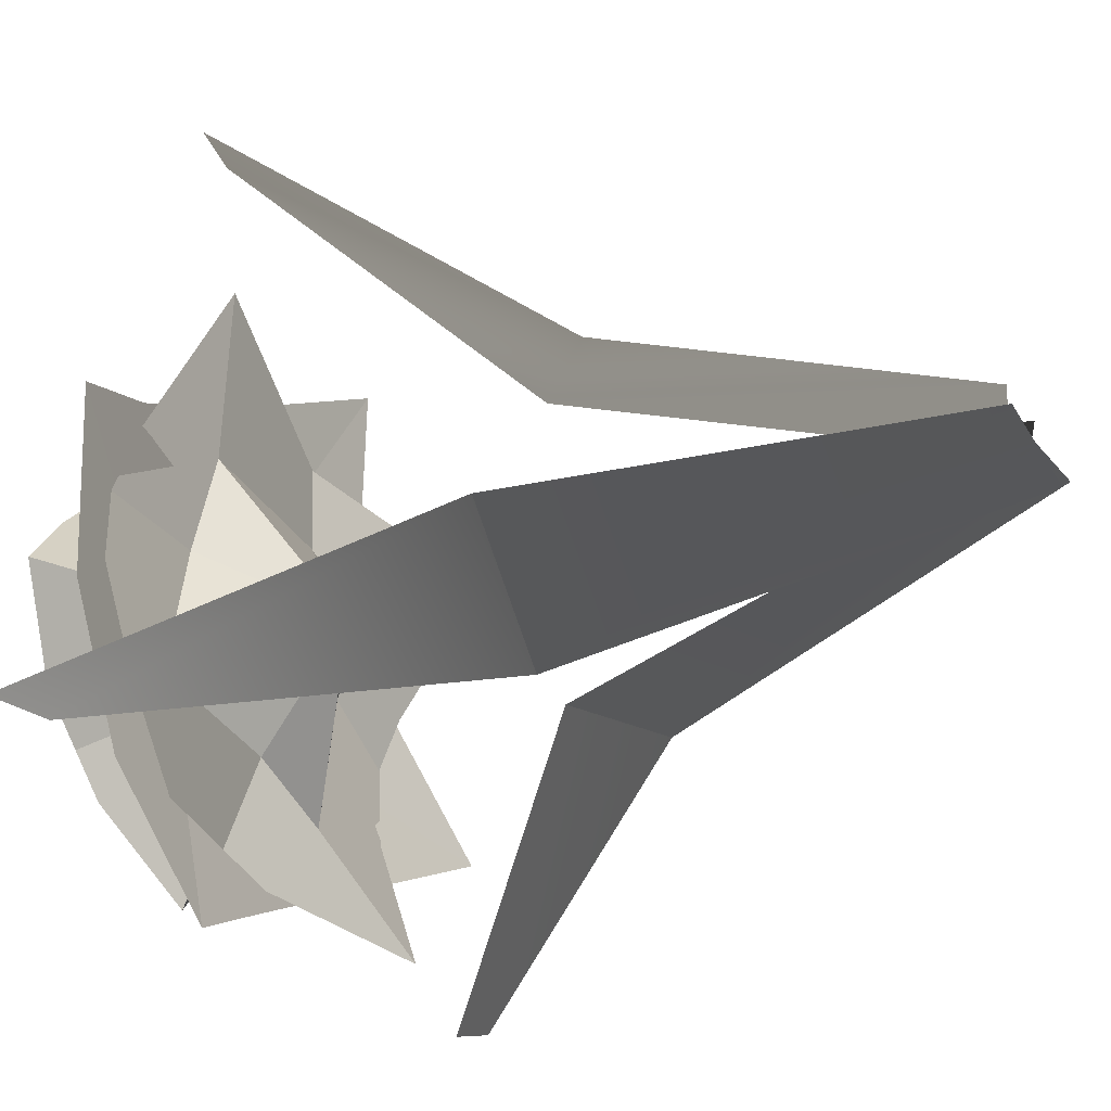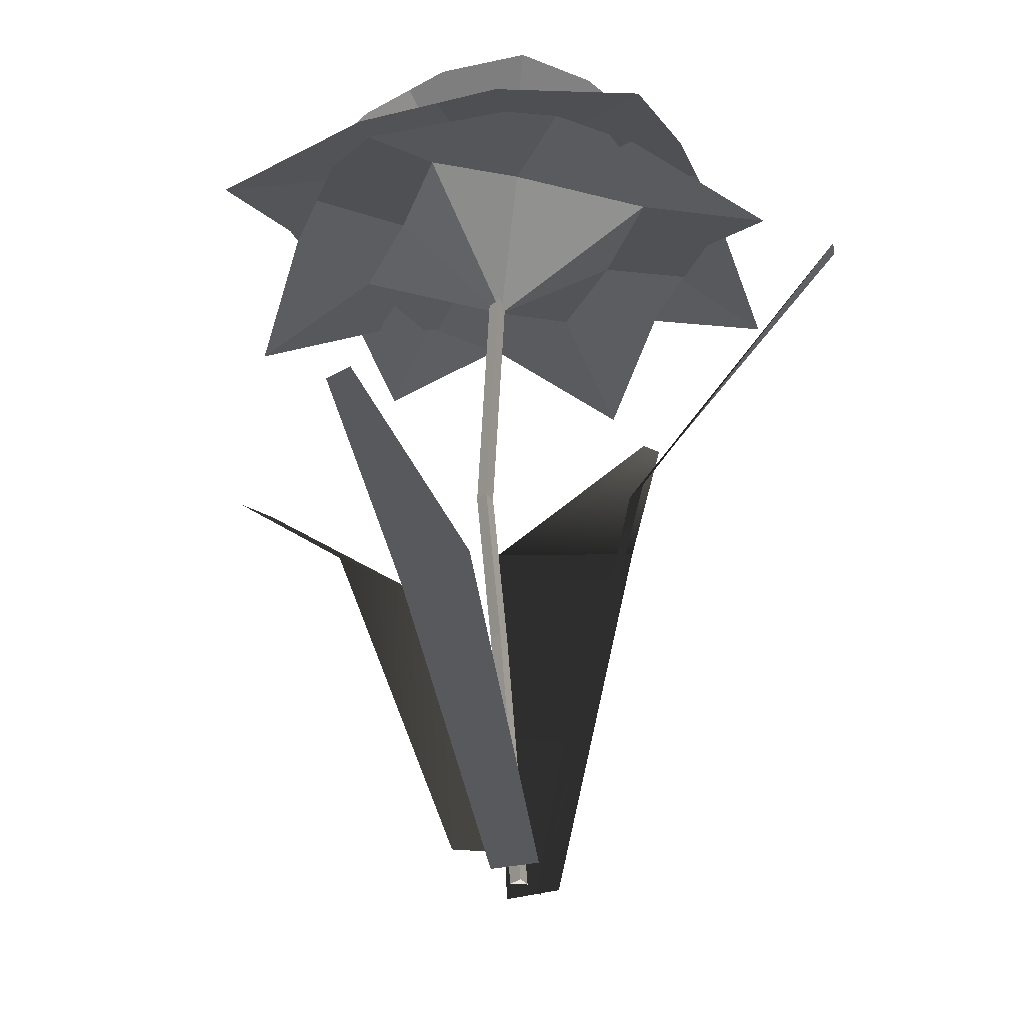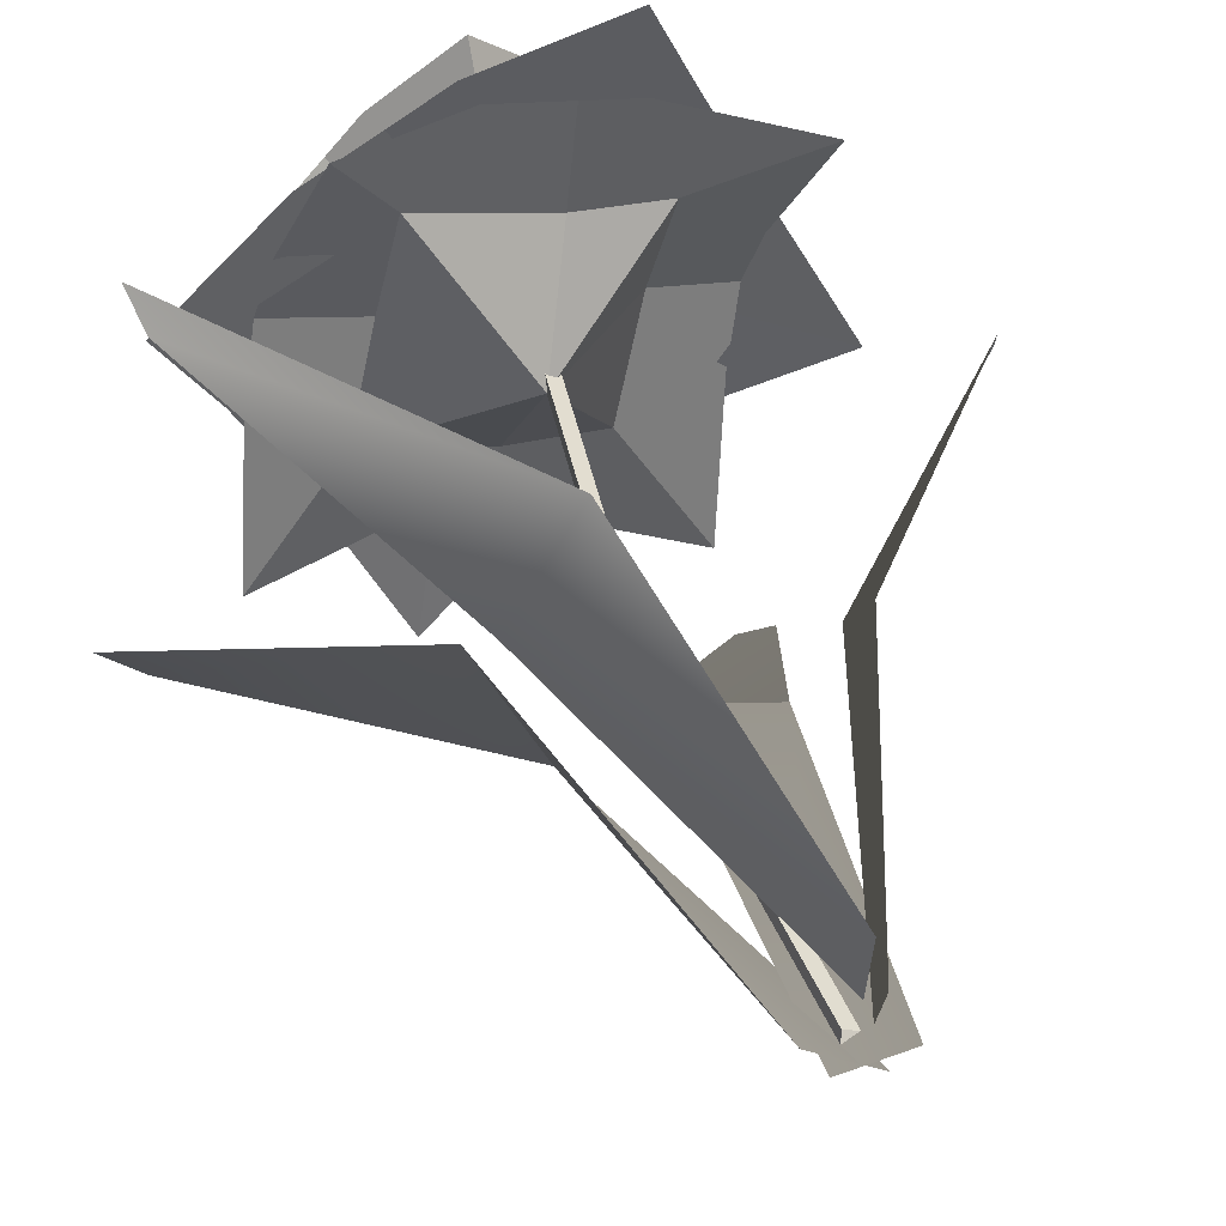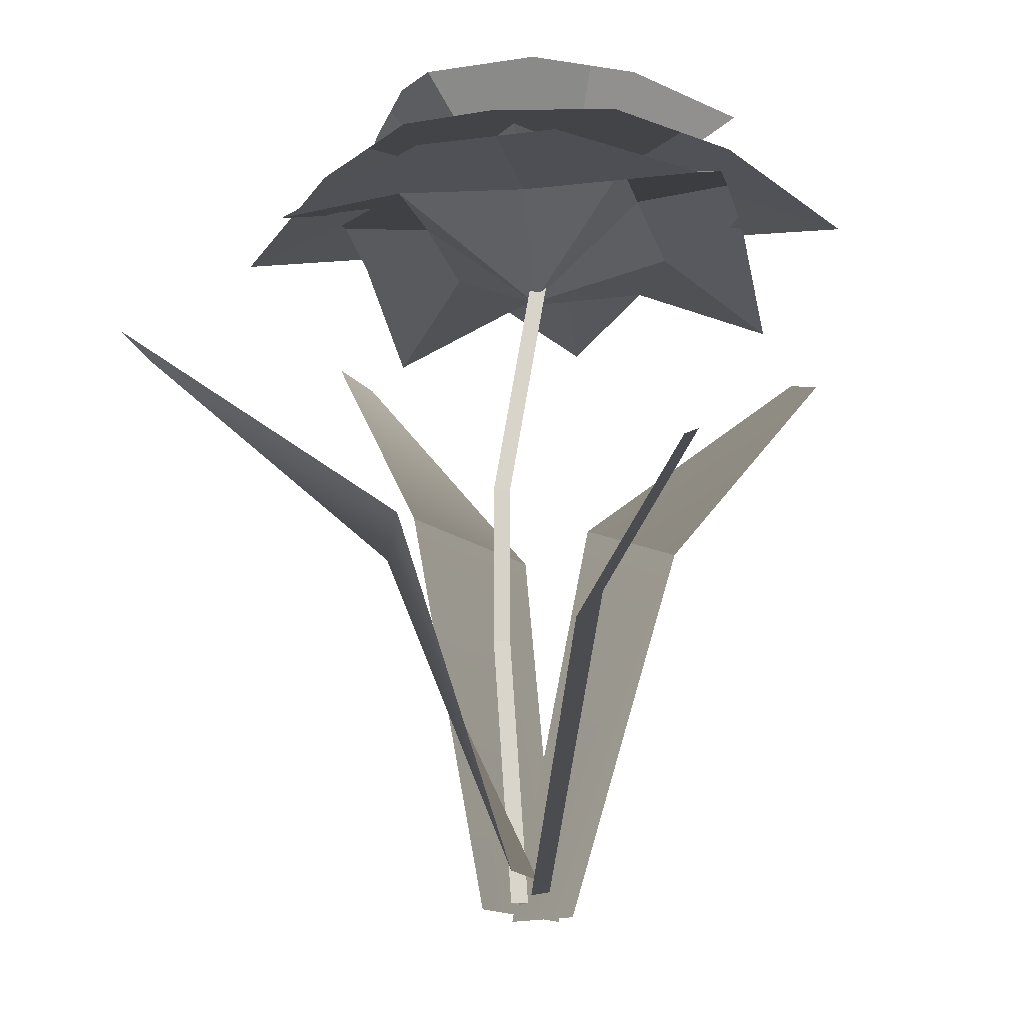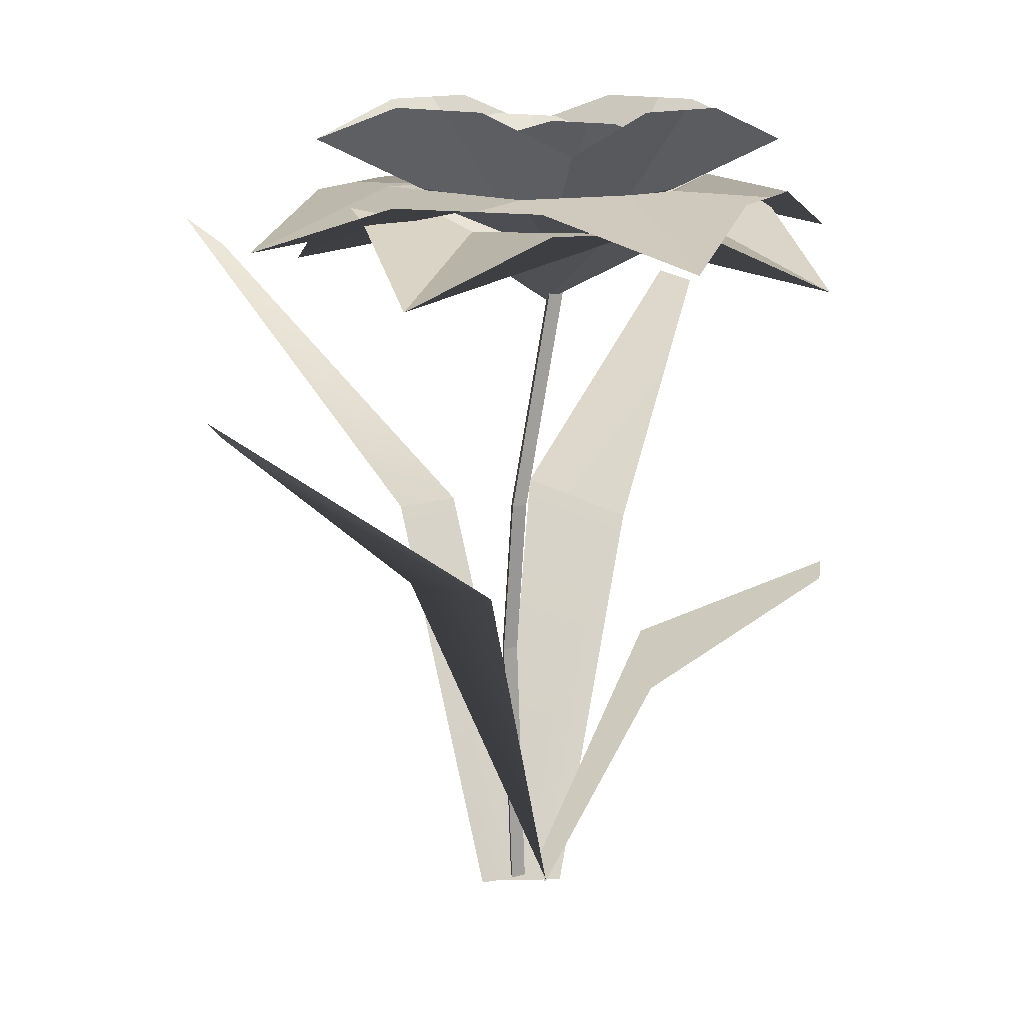
<metadata>
{"format":"obj","ext":"obj","renderer":"f3d","projection":"perspective","resolution":1024,"background":"white","views":[{"elev":-28.4,"azim":-59.9,"up":"+Z"},{"elev":-28.6,"azim":84.4,"up":"+Y"},{"elev":46.7,"azim":-21.7,"up":"+Z"},{"elev":-17.8,"azim":27.8,"up":"+Y"},{"elev":13.3,"azim":-4.5,"up":"+Y"}]}
</metadata>
<code>
g flowerStandingOrangeGeo
v 0.004493 0.151 0.00301
v 0.004746 0.1616 -0.02502
v 0.02145 0.1605 -0.008109
v -0.008053 0.1605 -0.01239
v 0.004746 0.1616 -0.02502
v 0.004493 0.151 0.00301
v -0.007885 0.1605 0.01861
v -0.02346 0.1618 0.002834
v 0.004493 0.151 0.00301
v 0.004493 0.151 0.00301
v 0.0326 0.1615 0.003182
v 0.02044 0.1604 0.01519
v 0.004398 0.1616 0.03104
v -0.007885 0.1605 0.01861
v 0.004493 0.151 0.00301
v 0.004493 0.151 0.00301
v 0.02145 0.1605 -0.008109
v 0.0326 0.1615 0.003182
v -0.02346 0.1618 0.002834
v -0.008053 0.1605 -0.01239
v 0.004493 0.151 0.00301
v 0.004398 0.1616 0.03104
v 0.004493 0.151 0.00301
v 0.02044 0.1604 0.01519
v 0.005251 0.1475 0.002681
v -0.007215 0.1634 -0.03356
v 0.02199 0.1616 -0.0193
v -0.018 0.1615 -0.01147
v -0.007215 0.1634 -0.03356
v 0.005251 0.1475 0.002681
v -0.003749 0.1615 0.02844
v -0.03099 0.1634 0.01515
v 0.005251 0.1475 0.002681
v 0.005251 0.1475 0.002681
v 0.04149 0.1634 -0.009785
v 0.03122 0.1615 0.01121
v 0.01769 0.1634 0.03892
v -0.003749 0.1615 0.02844
v 0.005251 0.1475 0.002681
v 0.005251 0.1475 0.002681
v 0.02199 0.1616 -0.0193
v 0.04149 0.1634 -0.009785
v -0.03099 0.1634 0.01515
v -0.018 0.1615 -0.01147
v 0.005251 0.1475 0.002681
v 0.01769 0.1634 0.03892
v 0.005251 0.1475 0.002681
v 0.03122 0.1615 0.01121
v 0.004072 0.137 0.003259
v 0.02363 0.1557 -0.02805
v 0.03034 0.1571 0.002134
v 0.0009463 0.1533 -0.02254
v 0.02363 0.1557 -0.02805
v 0.004072 0.137 0.003259
v -0.01946 0.1568 0.01207
v -0.02636 0.1557 -0.01593
v 0.004072 0.137 0.003259
v 0.004072 0.137 0.003259
v 0.03575 0.1557 0.02194
v 0.01419 0.1533 0.02718
v -0.01424 0.1557 0.03406
v -0.01946 0.1568 0.01207
v 0.004072 0.137 0.003259
v 0.004072 0.137 0.003259
v 0.03034 0.1571 0.002134
v 0.03575 0.1557 0.02194
v -0.02636 0.1557 -0.01593
v 0.0009463 0.1533 -0.02254
v 0.004072 0.137 0.003259
v -0.01424 0.1557 0.03406
v 0.004072 0.137 0.003259
v 0.01419 0.1533 0.02718
v 0.004164 0.153 0.003209
v -0.00901 0.1664 -0.006341
v 0.004772 0.1648 -0.009238
v -0.006829 0.1659 0.004146
v -0.00901 0.1664 -0.006341
v 0.004164 0.153 0.003209
v 0.008733 0.1653 0.01404
v -0.004108 0.1669 0.01673
v 0.004164 0.153 0.003209
v 0.004164 0.153 0.003209
v 0.01403 0.1648 -0.0112
v 0.0161 0.1644 -0.001229
v 0.01893 0.1653 0.01188
v 0.008733 0.1653 0.01404
v 0.004164 0.153 0.003209
v 0.004164 0.153 0.003209
v 0.004772 0.1648 -0.009238
v 0.01403 0.1648 -0.0112
v -0.004108 0.1669 0.01673
v -0.006829 0.1659 0.004146
v 0.004164 0.153 0.003209
v 0.01893 0.1653 0.01188
v 0.004164 0.153 0.003209
v 0.0161 0.1644 -0.001229
v -0.01507 0.08496 -0.02924
v 0.003479 -0.003827 -0.009027
v -0.01028 -0.001375 0.0004235
v -0.02857 0.09007 0.0007985
v -0.02857 0.09007 0.0007985
v -0.07728 0.1509 -0.04298
v -0.06898 0.1443 -0.04567
v -0.01507 0.08496 -0.02924
v 0.004398 0.1616 0.03104
v 0.02044 0.1604 0.01519
v 0.03087 0.1798 0.02724
v 0.004279 0.1723 0.05359
v 0.02124 0.1799 0.03675
v 0.03838 0.1798 -0.01361
v 0.05519 0.172 0.003312
v 0.0326 0.1615 0.003182
v 0.03169 0.1798 -0.02039
v 0.02145 0.1605 -0.008109
v -0.01966 0.1801 -0.02317
v -0.008053 0.1605 -0.01239
v -0.02346 0.1618 0.002834
v -0.02891 0.1801 -0.01403
v -0.046 0.1725 0.002685
v 0.004746 0.1616 -0.02502
v -0.008053 0.1605 -0.01239
v -0.01966 0.1801 -0.02317
v 0.00491 0.1723 -0.0476
v -0.01198 0.18 -0.03075
v 0.03169 0.1798 -0.02039
v 0.02145 0.1605 -0.008109
v 0.004746 0.1616 -0.02502
v 0.00491 0.1723 -0.0476
v 0.02166 0.1799 -0.03054
v -0.02346 0.1618 0.002834
v -0.007885 0.1605 0.01861
v -0.01977 0.1801 0.02908
v -0.02912 0.1801 0.01961
v -0.046 0.1725 0.002685
v -0.01977 0.1801 0.02908
v -0.007885 0.1605 0.01861
v 0.004398 0.1616 0.03104
v 0.004279 0.1723 0.05359
v -0.0124 0.18 0.03654
v 0.0326 0.1615 0.003182
v 0.05519 0.172 0.003312
v 0.03817 0.1798 0.02003
v 0.03087 0.1798 0.02724
v 0.02044 0.1604 0.01519
v 0.01769 0.1634 0.03892
v 0.03122 0.1615 0.01121
v 0.05005 0.1611 0.02207
v 0.04193 0.1611 0.03869
v 0.02773 0.1506 0.06809
v 0.02199 0.1616 -0.0193
v 0.02956 0.1611 -0.03973
v 0.04126 0.1611 -0.03402
v 0.07065 0.1506 -0.01982
v 0.04149 0.1634 -0.009785
v -0.04572 0.1611 -0.004103
v -0.03793 0.1611 -0.02007
v -0.018 0.1615 -0.01147
v -0.03099 0.1634 0.01515
v -0.06015 0.1506 0.02518
v -0.03146 0.1611 -0.03333
v -0.01725 0.1506 -0.06272
v -0.007215 0.1634 -0.03356
v -0.018 0.1615 -0.01147
v -0.03793 0.1611 -0.02007
v -0.007215 0.1634 -0.03356
v -0.01725 0.1506 -0.06272
v 0.01203 0.1611 -0.04829
v 0.02956 0.1611 -0.03973
v 0.02199 0.1616 -0.0193
v -0.06015 0.1506 0.02518
v -0.03099 0.1634 0.01515
v -0.003749 0.1615 0.02844
v -0.03076 0.1611 0.03939
v -0.01442 0.1611 0.04737
v -0.01442 0.1611 0.04737
v -0.003749 0.1615 0.02844
v 0.01769 0.1634 0.03892
v -0.001533 0.1611 0.05365
v 0.02773 0.1506 0.06809
v 0.04149 0.1634 -0.009785
v 0.07065 0.1506 -0.01982
v 0.05622 0.1611 0.009465
v 0.03122 0.1615 0.01121
v 0.05005 0.1611 0.02207
v -0.027 0.07601 0.01528
v 0.002343 0.004246 -0.001237
v 0.003418 0.004246 0.01312
v -0.01076 0.07828 0.03853
v -0.06611 0.1178 0.05536
v -0.06808 0.1221 0.06341
v -0.01424 0.1557 0.03406
v 0.01419 0.1533 0.02718
v 0.01767 0.1564 0.0475
v -0.02925 0.1427 0.05866
v 0.0006095 0.1564 0.05164
v 0.03034 0.1571 0.002134
v 0.04986 0.1598 -0.004719
v 0.05316 0.1575 0.007154
v 0.03575 0.1557 0.02194
v 0.06031 0.1427 0.03691
v -0.02121 0.1564 -0.03835
v -0.00482 0.1564 -0.04233
v 0.0009463 0.1533 -0.02254
v -0.05099 0.1427 -0.03094
v -0.02636 0.1557 -0.01593
v 0.008786 0.1564 -0.04563
v 0.03863 0.1427 -0.05267
v 0.02363 0.1557 -0.02805
v -0.00482 0.1564 -0.04233
v 0.0009463 0.1533 -0.02254
v 0.02363 0.1557 -0.02805
v 0.03863 0.1427 -0.05267
v 0.04605 0.1564 -0.0229
v 0.03034 0.1571 0.002134
v 0.04986 0.1598 -0.004719
v -0.04393 0.1566 -0.00108
v -0.05099 0.1427 -0.03094
v -0.02636 0.1557 -0.01593
v -0.01946 0.1568 0.01207
v -0.03973 0.1599 0.01573
v -0.03973 0.1599 0.01573
v -0.01946 0.1568 0.01207
v -0.01424 0.1557 0.03406
v -0.03663 0.1572 0.02893
v -0.02925 0.1427 0.05866
v 0.01419 0.1533 0.02718
v 0.03575 0.1557 0.02194
v 0.06031 0.1427 0.03691
v 0.01767 0.1564 0.0475
v 0.03061 0.1564 0.04436
v 0.01893 0.1653 0.01188
v 0.0161 0.1644 -0.001229
v 0.02569 0.1753 -0.00279
v 0.02999 0.1712 0.01865
v 0.02732 0.1754 0.004916
v 0.008052 0.1758 -0.01932
v 0.02134 0.1704 -0.02209
v 0.01403 0.1648 -0.0112
v 0.004772 0.1648 -0.009238
v 0.002641 0.1762 -0.01818
v -0.01481 0.178 0.006067
v -0.006829 0.1659 0.004146
v -0.004108 0.1669 0.01673
v -0.01068 0.174 0.02722
v -0.01324 0.1782 0.01347
v -0.00901 0.1664 -0.006341
v -0.006829 0.1659 0.004146
v -0.01481 0.178 0.006067
v -0.01933 0.1732 -0.01351
v -0.01611 0.1779 -7.387e-05
v 0.002641 0.1762 -0.01818
v 0.004772 0.1648 -0.009238
v -0.00901 0.1664 -0.006341
v -0.00547 0.1767 -0.01647
v -0.01933 0.1732 -0.01351
v 0.008733 0.1653 0.01404
v 0.01072 0.177 0.02257
v 0.003158 0.1775 0.02416
v -0.004108 0.1669 0.01673
v -0.01068 0.174 0.02722
v 0.01893 0.1653 0.01188
v 0.02999 0.1712 0.01865
v 0.01668 0.1766 0.02131
v 0.008733 0.1653 0.01404
v 0.01072 0.177 0.02257
v 0.02569 0.1753 -0.00279
v 0.0161 0.1644 -0.001229
v 0.01403 0.1648 -0.0112
v 0.02134 0.1704 -0.02209
v 0.02445 0.1752 -0.008629
v -0.003324 -0.0004259 -0.003284
v -0.005512 0.05706 0.0008597
v -0.005512 0.05706 0.004495
v -0.003324 -0.0004259 0.0003508
v -0.003324 -0.0004259 0.0003508
v -0.005512 0.05706 0.004495
v -0.002363 0.05706 0.002677
v -0.0001748 -0.0004259 -0.001467
v -0.0001748 -0.0004259 -0.001467
v -0.005512 0.05706 0.0008597
v -0.003324 -0.0004259 -0.003284
v -0.002363 0.05706 0.002677
v -0.003741 0.09116 0.004296
v -0.0005919 0.09116 0.006117
v -0.005512 0.05706 0.0008597
v -0.003741 0.09116 0.004296
v -0.003741 0.09116 0.007934
v -0.005512 0.05706 0.004495
v -0.005512 0.05706 0.004495
v -0.003741 0.09116 0.007934
v -0.0005919 0.09116 0.006117
v -0.002363 0.05706 0.002677
v -0.003741 0.09116 0.004296
v 0.00605 0.148 0.002034
v 0.00605 0.148 0.005669
v -0.003741 0.09116 0.007934
v -0.003741 0.09116 0.007934
v 0.00605 0.148 0.005669
v 0.009203 0.148 0.003852
v -0.0005919 0.09116 0.006117
v -0.0005919 0.09116 0.006117
v 0.009203 0.148 0.003852
v 0.00605 0.148 0.002034
v -0.003741 0.09116 0.004296
v 0.02546 0.0807 -0.02564
v 0.008564 -0.003575 -0.005434
v -0.006312 -0.003575 -0.00579
v 0.00307 0.08977 -0.02618
v 0.00307 0.08977 -0.02618
v 0.03967 0.1341 -0.06809
v 0.04692 0.1317 -0.066
v 0.02546 0.0807 -0.02564
v 0.02543 0.05368 0.02583
v 0.004019 6.004e-05 0.005141
v 0.003242 0.002076 -0.004968
v 0.02495 0.06287 0.0118
v 0.05849 0.08289 0.04367
v 0.05961 0.08537 0.03889
v 0.006797 0.167 -0.001738
v 0.01133 0.1606 -0.002565
v 0.0126 0.1633 0.001514
v 0.003663 0.1607 -0.004321
v 0.007734 0.1686 0.005069
v 0.0003073 0.1662 0.001304
v 0.009307 0.1565 0.002011
v 0.003663 0.1607 -0.004321
v 0.003644 0.1564 0.001185
v 0.001899 0.1612 0.004322
v 0.01133 0.1606 -0.002565
v 0.0003073 0.1662 0.001304
v 0.0126 0.1633 0.001514
v 0.01128 0.1601 0.004062
v 0.007734 0.1686 0.005069
v 0.006047 0.1623 0.00736
g flowerStandingOrangeGeo_0
f 3 2 1
f 6 5 4
f 9 8 7
f 12 11 10
f 15 14 13
f 18 17 16
f 21 20 19
f 24 23 22
f 27 26 25
f 30 29 28
f 33 32 31
f 36 35 34
f 39 38 37
f 42 41 40
f 45 44 43
f 48 47 46
f 51 50 49
f 54 53 52
f 57 56 55
f 60 59 58
f 63 62 61
f 66 65 64
f 69 68 67
f 72 71 70
f 75 74 73
f 78 77 76
f 81 80 79
f 84 83 82
f 87 86 85
f 90 89 88
f 93 92 91
f 96 95 94
f 99 98 97
f 100 99 97
f 103 102 101
f 104 103 101
f 107 106 105
f 105 108 107
f 108 109 107
f 112 111 110
f 110 113 112
f 113 114 112
f 117 116 115
f 115 118 117
f 118 119 117
f 122 121 120
f 120 123 122
f 123 124 122
f 127 126 125
f 125 128 127
f 125 129 128
f 132 131 130
f 130 133 132
f 130 134 133
f 137 136 135
f 135 138 137
f 135 139 138
f 142 141 140
f 140 143 142
f 140 144 143
f 147 146 145
f 145 148 147
f 145 149 148
f 152 151 150
f 150 153 152
f 150 154 153
f 157 156 155
f 155 158 157
f 155 159 158
f 162 161 160
f 160 163 162
f 160 164 163
f 167 166 165
f 165 168 167
f 165 169 168
f 172 171 170
f 170 173 172
f 173 174 172
f 177 176 175
f 175 178 177
f 178 179 177
f 182 181 180
f 180 183 182
f 183 184 182
f 187 186 185
f 188 187 185
f 185 189 188
f 189 190 188
f 193 192 191
f 191 194 193
f 194 195 193
f 198 197 196
f 196 199 198
f 199 200 198
f 203 202 201
f 201 204 203
f 204 205 203
f 208 207 206
f 206 209 208
f 209 210 208
f 213 212 211
f 211 214 213
f 214 215 213
f 218 217 216
f 216 219 218
f 216 220 219
f 223 222 221
f 221 224 223
f 224 225 223
f 228 227 226
f 226 229 228
f 229 230 228
f 233 232 231
f 231 234 233
f 234 235 233
f 238 237 236
f 236 239 238
f 236 240 239
f 243 242 241
f 241 244 243
f 241 245 244
f 248 247 246
f 246 249 248
f 249 250 248
f 253 252 251
f 251 254 253
f 254 255 253
f 258 257 256
f 256 259 258
f 259 260 258
f 263 262 261
f 261 264 263
f 264 265 263
f 268 267 266
f 266 269 268
f 266 270 269
f 273 272 271
f 274 273 271
f 277 276 275
f 278 277 275
f 281 280 279
f 280 282 279
f 280 283 282
f 283 284 282
f 287 286 285
f 288 287 285
f 291 290 289
f 292 291 289
f 295 294 293
f 296 295 293
f 299 298 297
f 300 299 297
f 303 302 301
f 304 303 301
f 307 306 305
f 308 307 305
f 311 310 309
f 312 311 309
f 315 314 313
f 316 315 313
f 313 317 316
f 317 318 316
f 321 320 319
f 322 319 320
f 321 319 323
f 324 319 322
f 323 319 324
f 327 326 325
f 327 328 326
f 326 329 325
f 328 330 326
f 329 331 325
f 331 332 325
f 330 328 333
f 331 333 332
f 328 334 333
f 333 334 332

</code>
